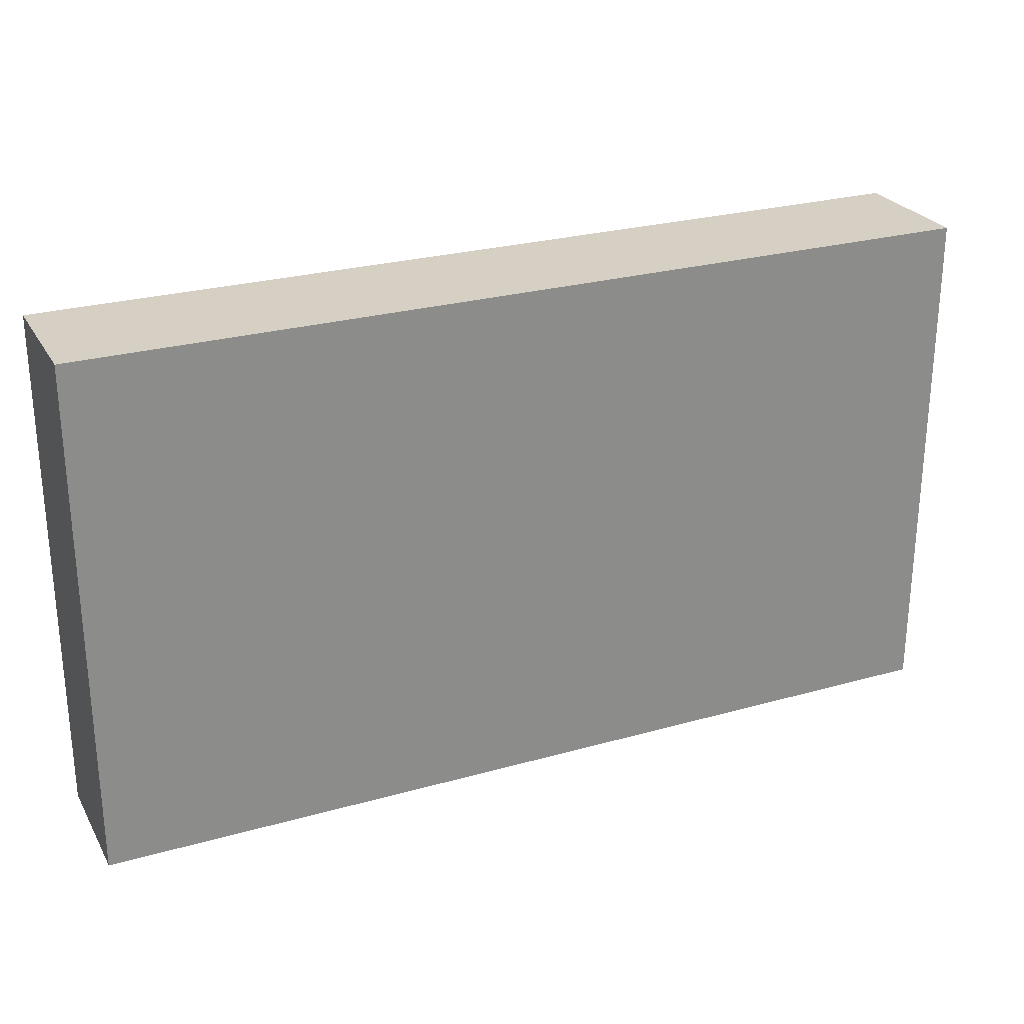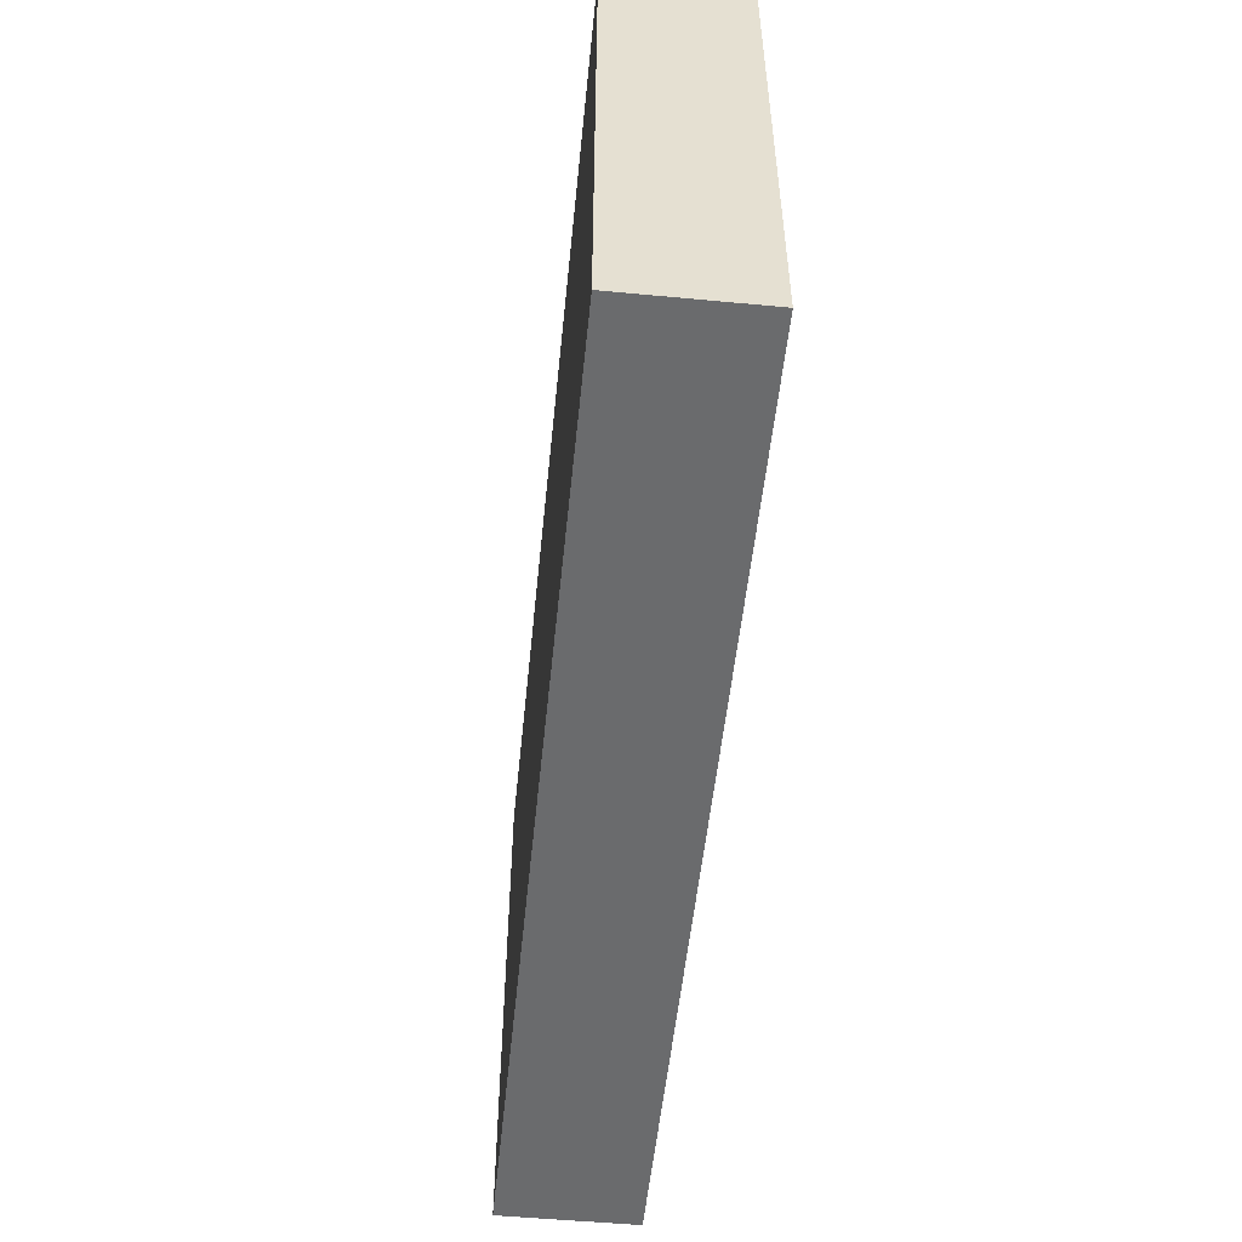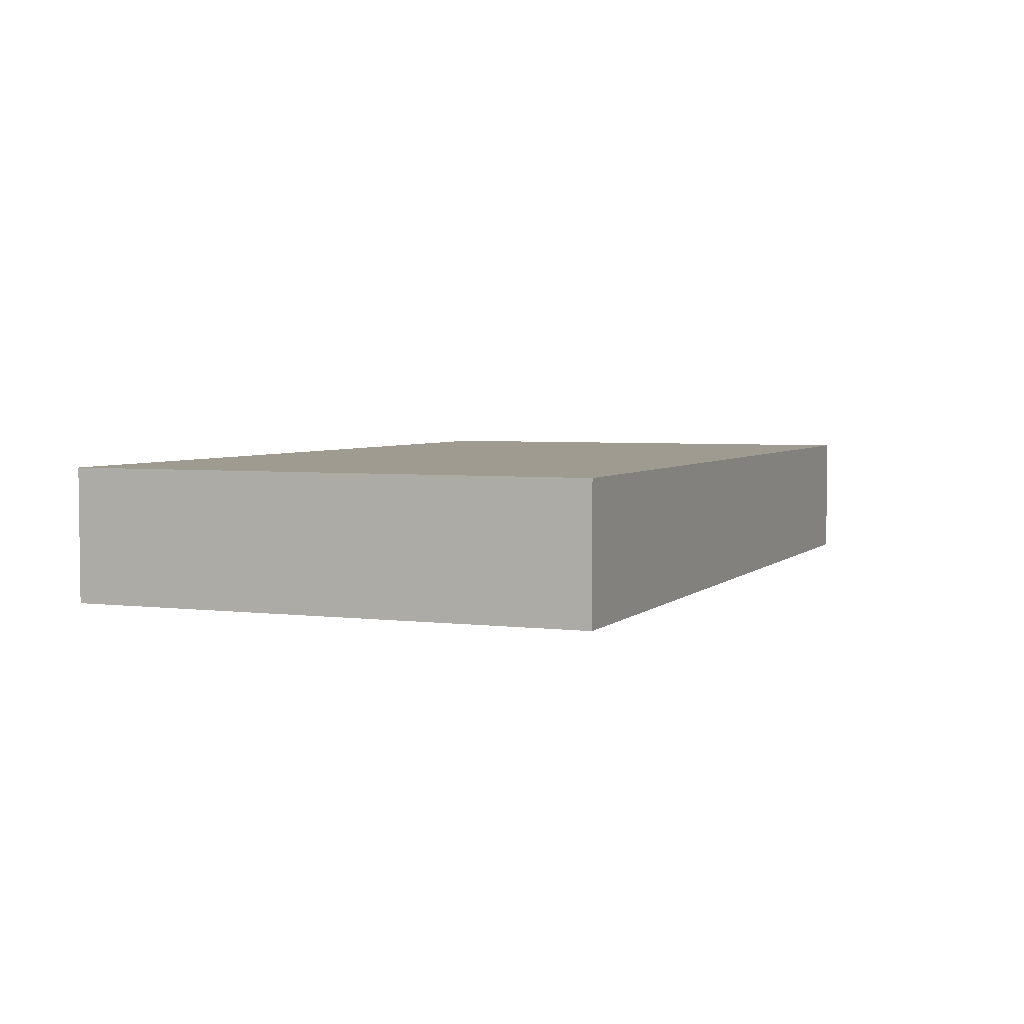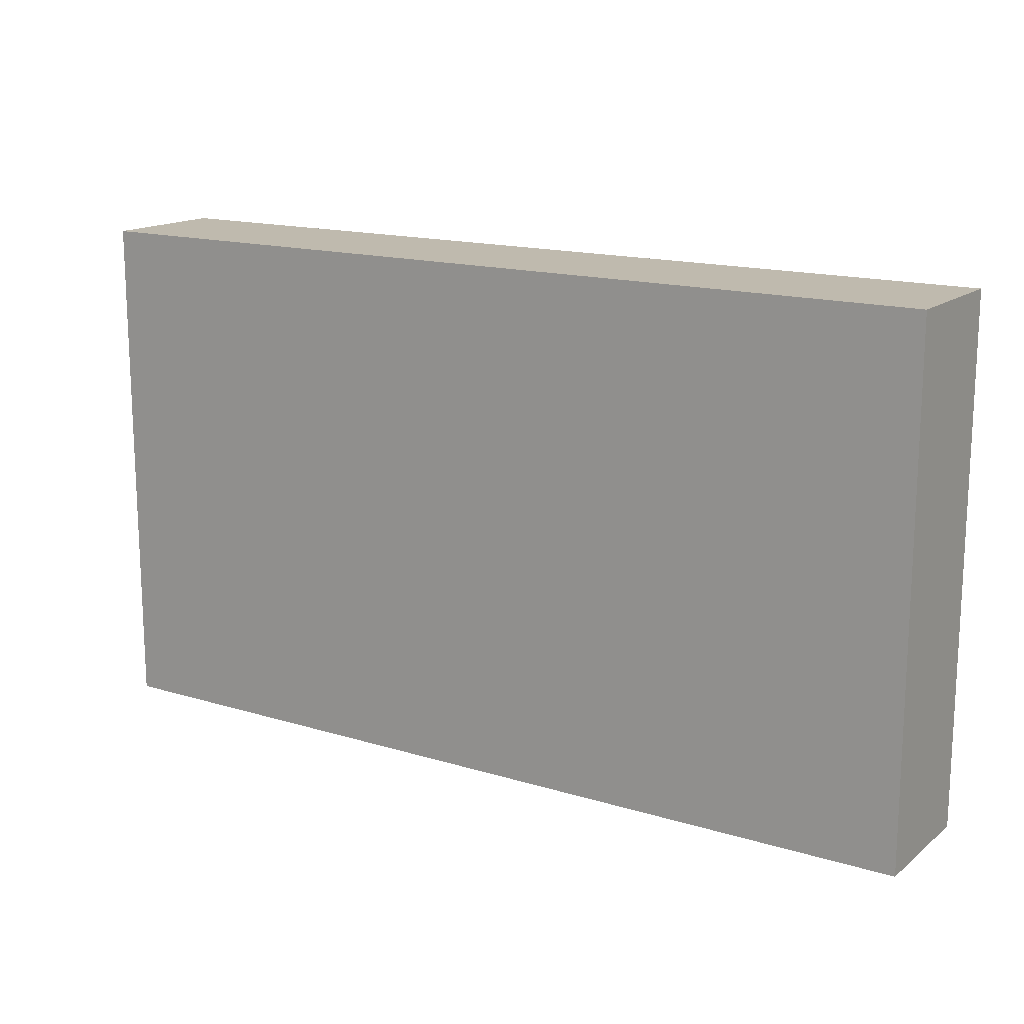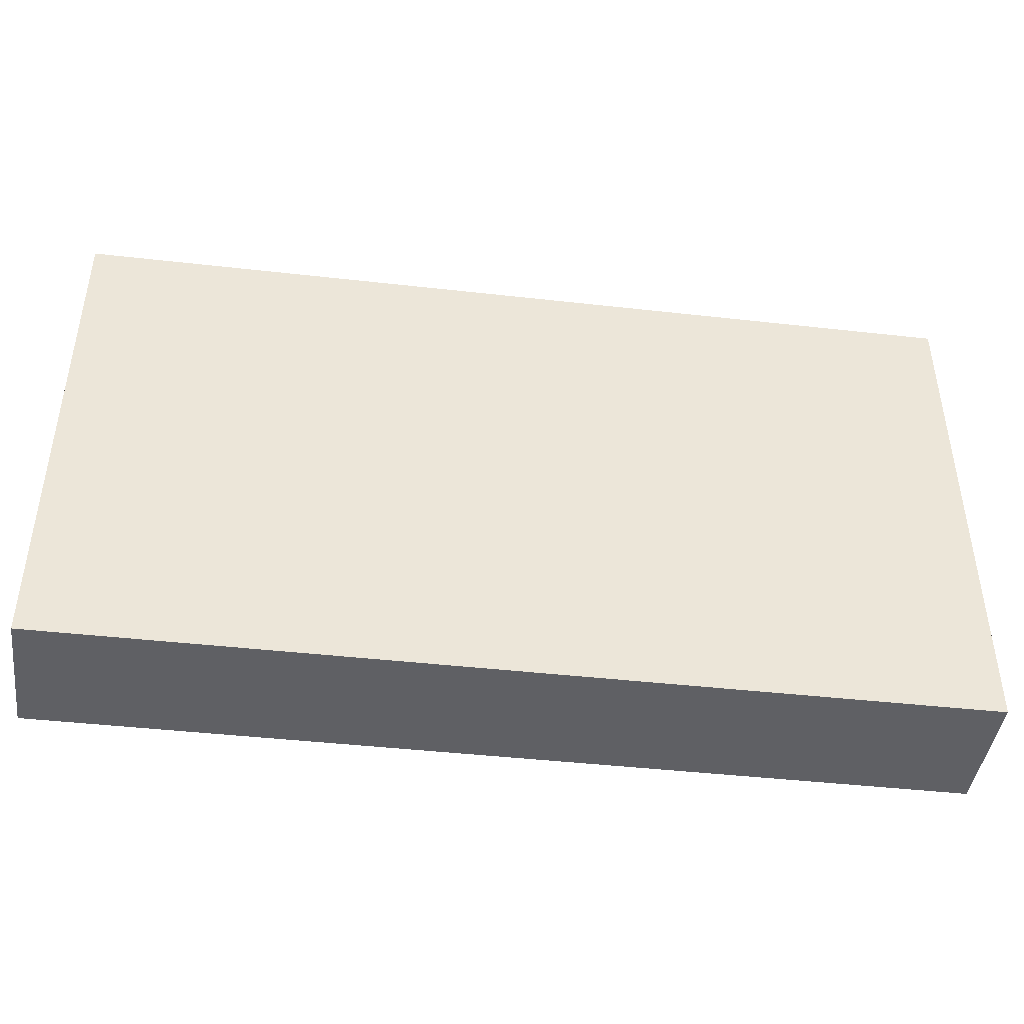
<metadata>
{"format":"obj","ext":"obj","renderer":"f3d","projection":"perspective","resolution":1024,"background":"white","views":[{"elev":26.2,"azim":156.0,"up":"+Y"},{"elev":-53.2,"azim":84.2,"up":"+Y"},{"elev":4.0,"azim":112.3,"up":"+Z"},{"elev":15.6,"azim":32.7,"up":"+Y"},{"elev":-43.5,"azim":-7.6,"up":"+Y"}]}
</metadata>
<code>
o Cube_Cube.001
v -0.0875 -0 0.0125
v -0.0875 0.1 0.0125
v -0.0875 0.1 -0.0125
v -0.0875 0 -0.0125
v 0.0875 0.1 -0.0125
v 0.0875 0 -0.0125
v 0.0875 0.1 0.0125
v 0.0875 -0 0.0125
f 1 2 3 4
f 4 3 5 6
f 6 5 7 8
f 8 7 2 1
f 4 6 8 1
f 5 3 2 7

</code>
